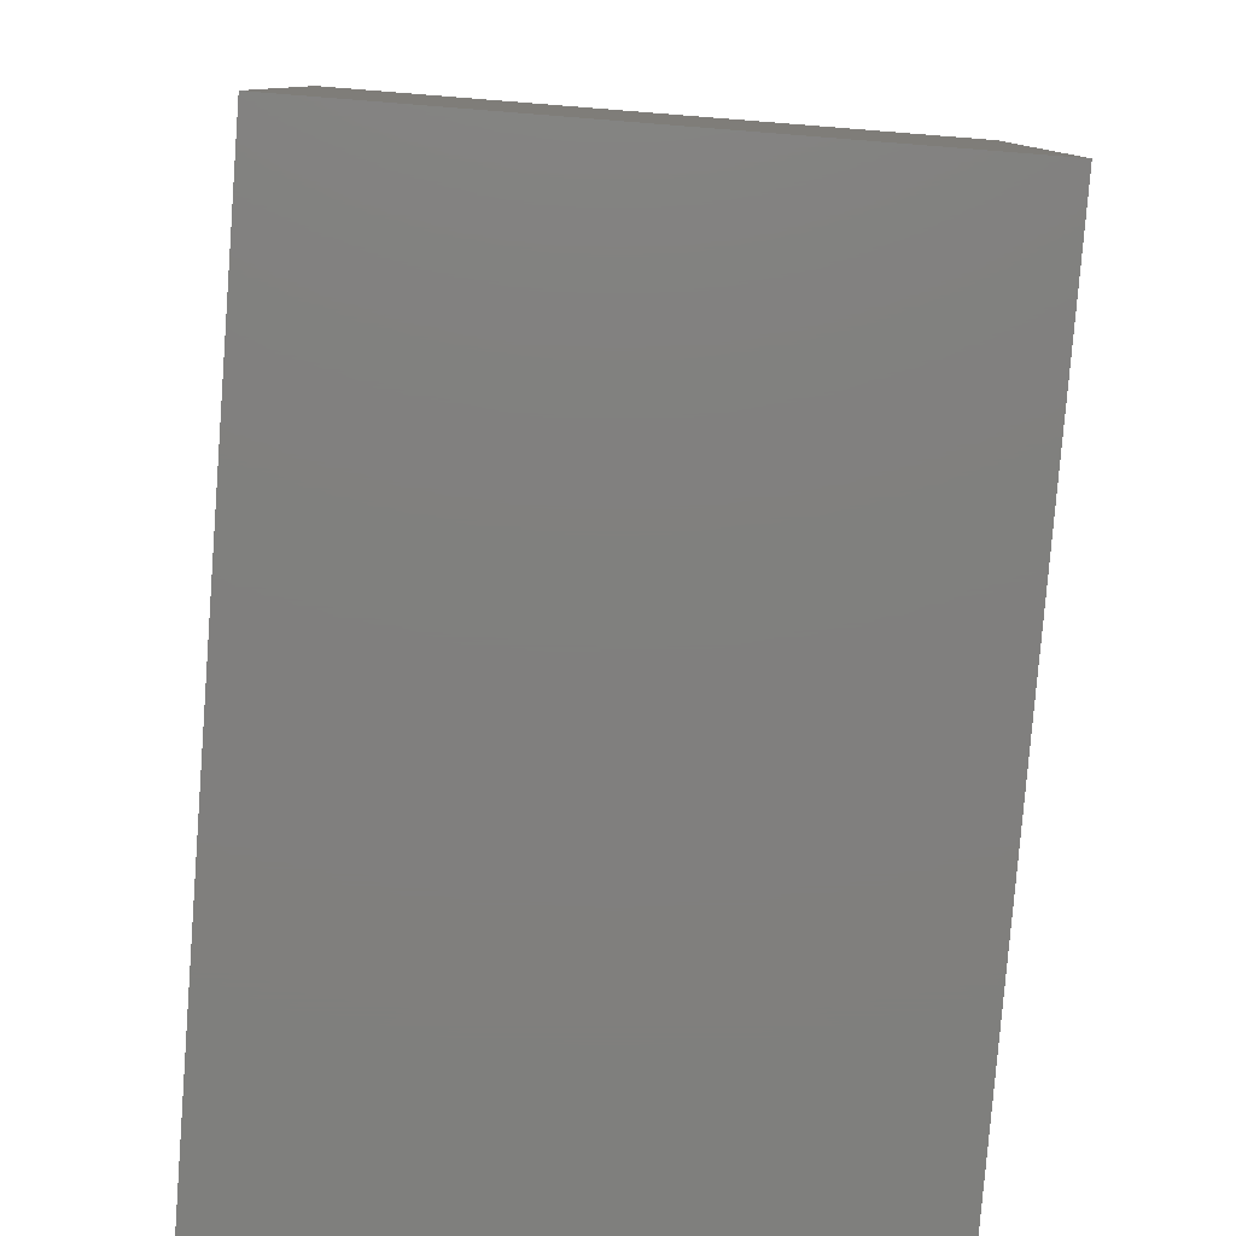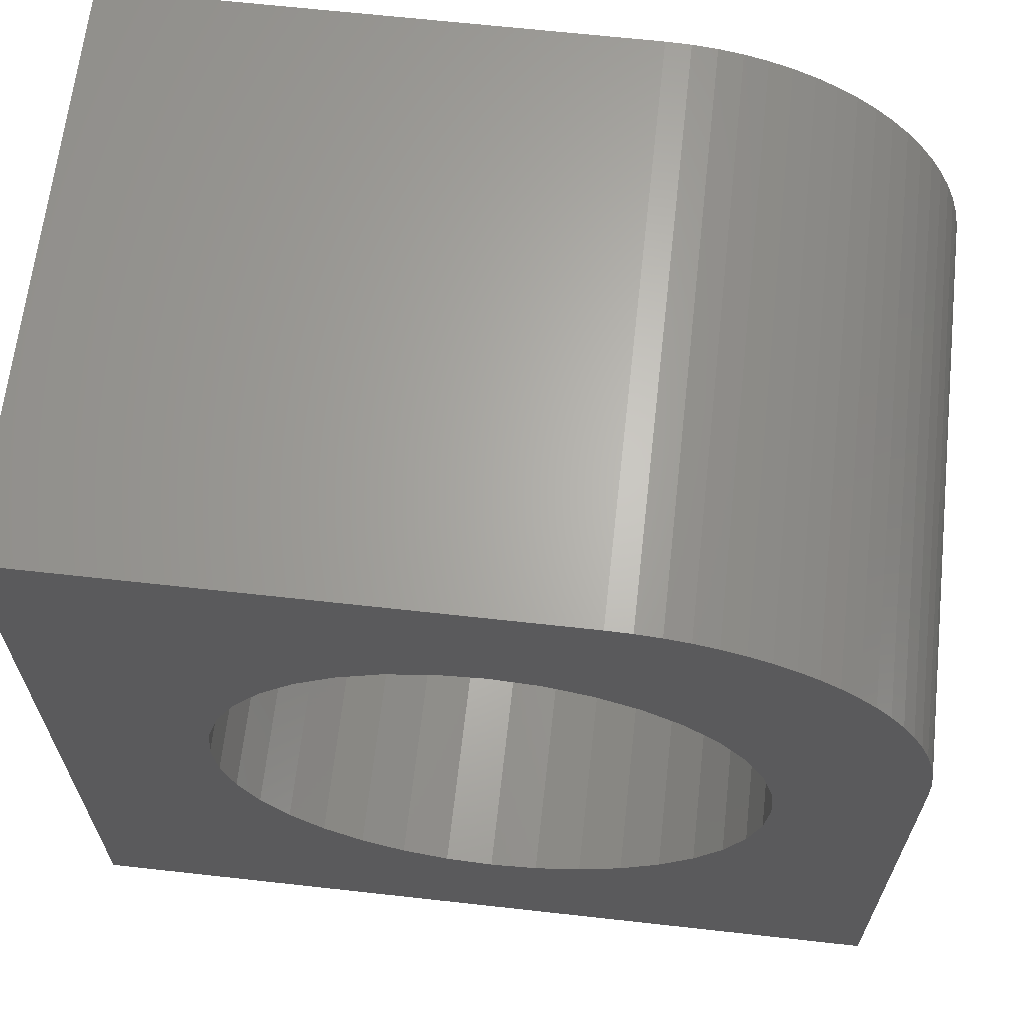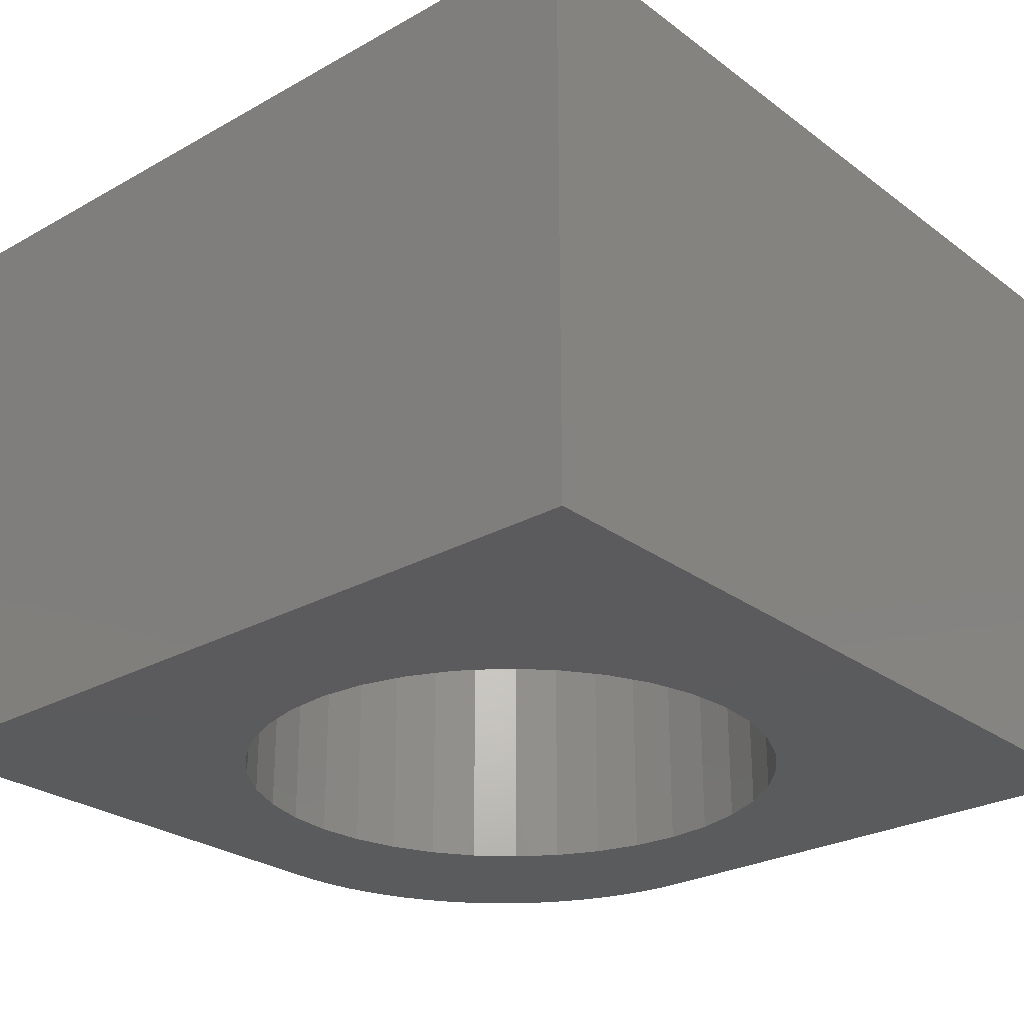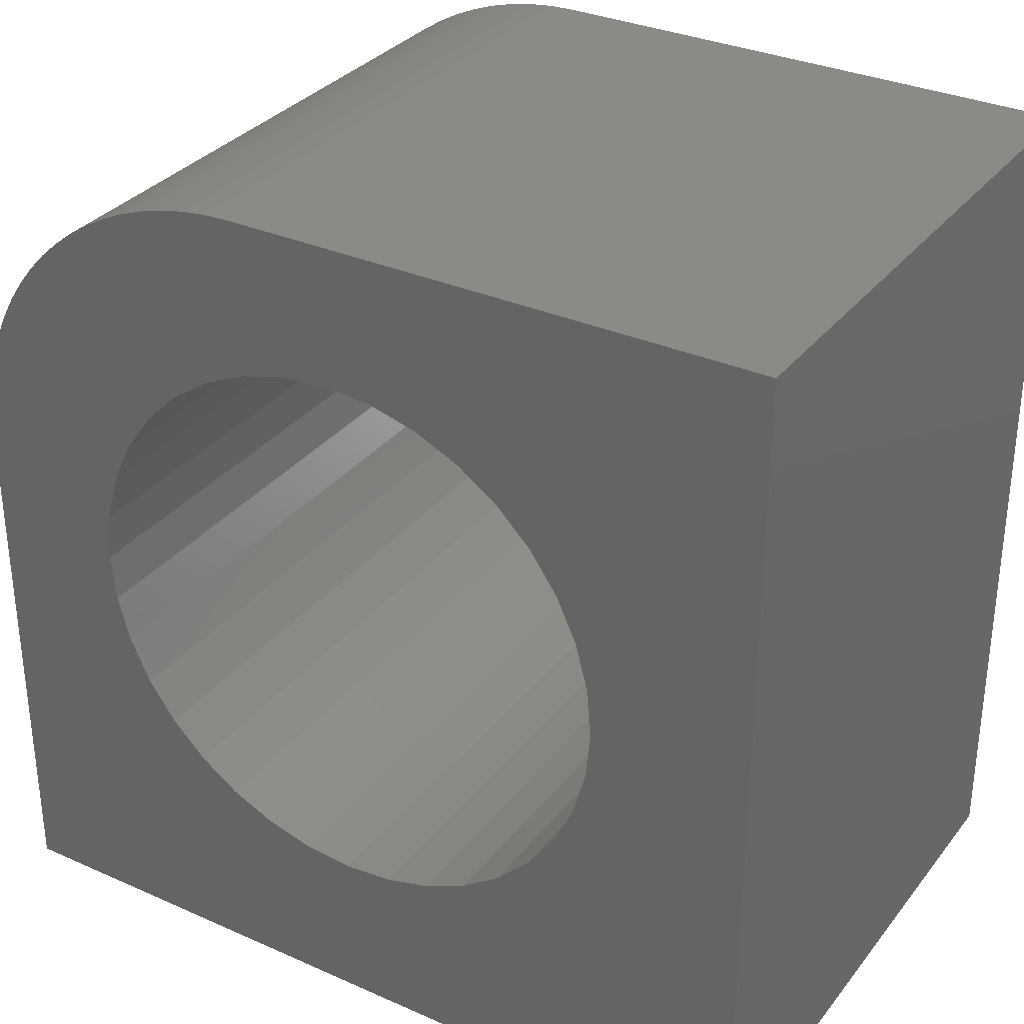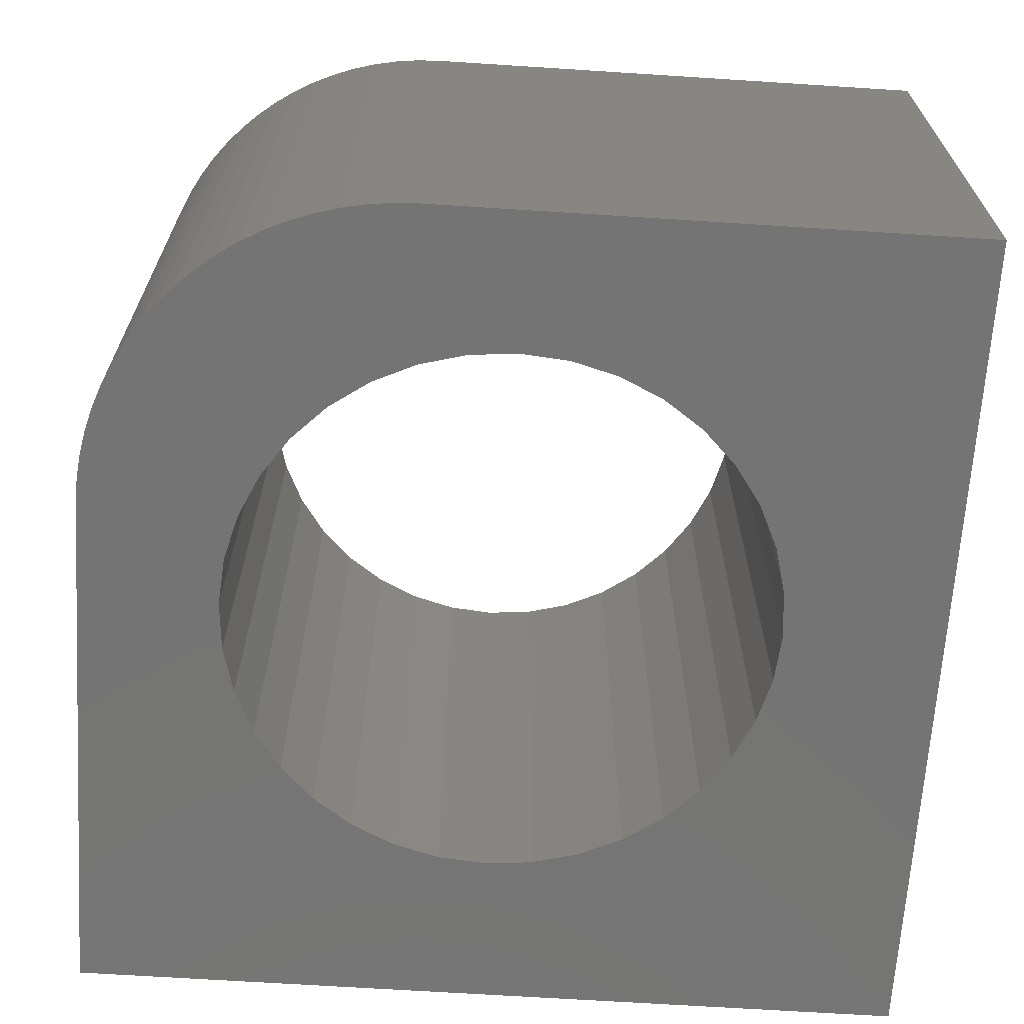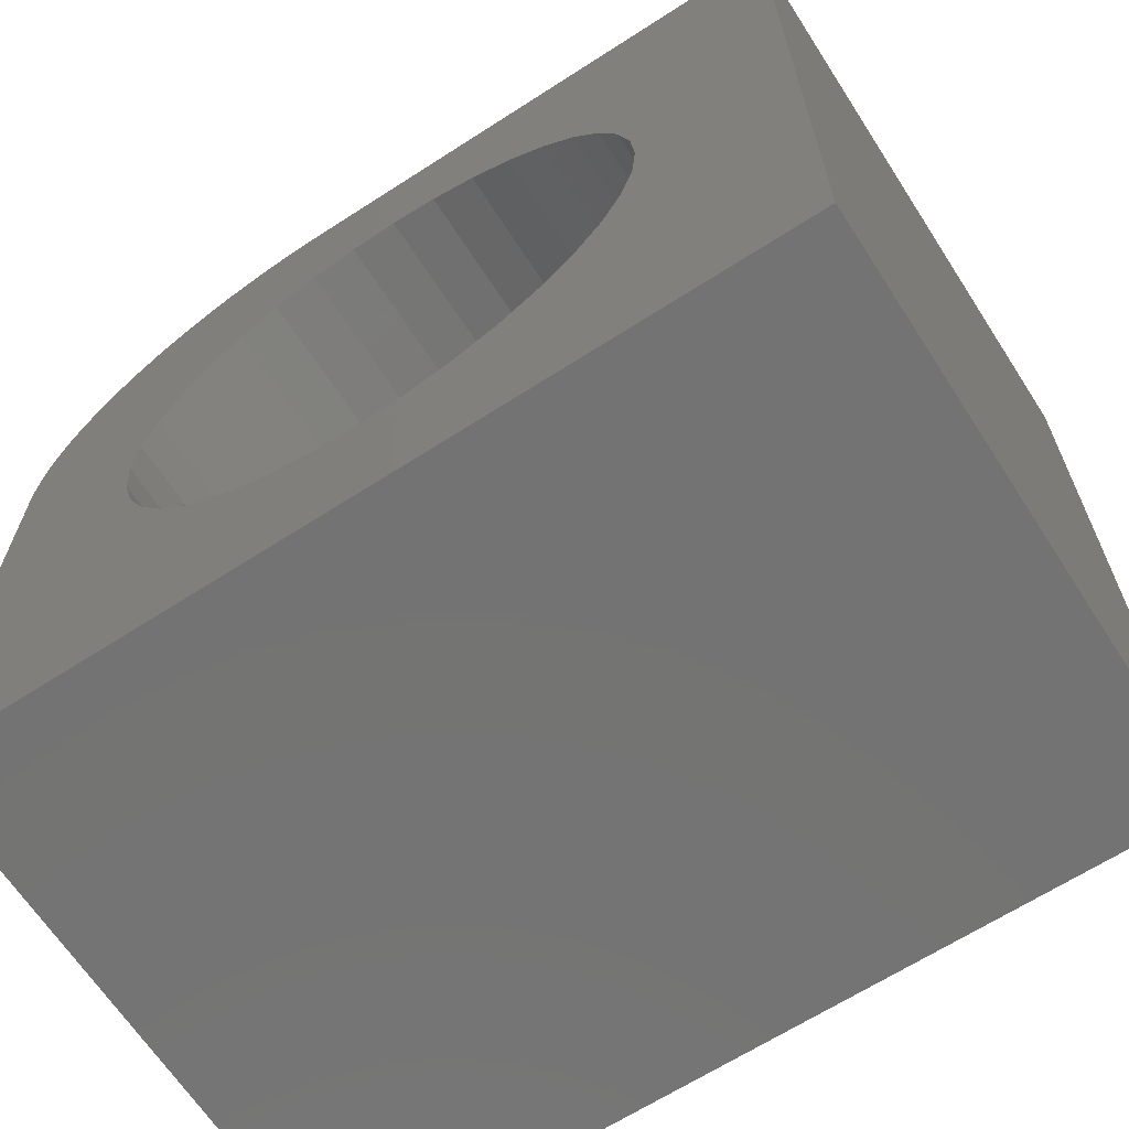
<metadata>
{"format":"stl","ext":"stl","renderer":"f3d","projection":"perspective","resolution":1024,"background":"white","views":[{"elev":-79.7,"azim":85.5,"up":"+Y"},{"elev":65.0,"azim":6.4,"up":"+Y"},{"elev":-26.7,"azim":-48.9,"up":"+Z"},{"elev":32.4,"azim":-148.3,"up":"+Y"},{"elev":-66.8,"azim":176.3,"up":"+Z"},{"elev":-65.7,"azim":-147.1,"up":"+Y"}]}
</metadata>
<code>
# stl→obj: 120 verts, 240 faces
v 4.564 4.036 2
v 4.494 4.14 -1
v 4.494 4.14 2
v 4.564 4.036 -1
v 4.795 3.326 2
v 4.78 3.45 -1
v 4.78 3.45 2
v 4.795 3.326 -1
v 4.8 3.2 2
v 4.8 3.2 -1
v 4.036 4.564 -1
v 3.926 4.626 2
v 4.036 4.564 2
v 3.926 4.626 -1
v 0.49 0.49 -1
v 0.49 4.8 2
v 0.49 4.8 -1
v 0.49 0.49 2
v 4.8 0.49 2
v 4.8 0.49 -1
v 3.694 4.722 -1
v 3.574 4.756 2
v 3.694 4.722 2
v 3.574 4.756 -1
v 4.756 3.574 -1
v 4.756 3.574 2
v 3.45 4.78 2
v 3.45 4.78 -1
v 3.2 4.8 -1
v 3.2 4.8 2
v 3.326 4.795 -1
v 3.326 4.795 2
v 4.14 4.494 -1
v 4.14 4.494 2
v 4.678 3.812 2
v 4.626 3.926 -1
v 4.626 3.926 2
v 4.678 3.812 -1
v 4.722 3.694 2
v 4.722 3.694 -1
v 3.812 4.678 2
v 3.812 4.678 -1
v 4.239 4.417 -1
v 4.239 4.417 2
v 4.016 2.221 -1
v 4.1 2.7 -1
v 4.079 2.457 -1
v 4.079 2.943 -1
v 4.016 3.179 -1
v 3.912 3.4 -1
v 3.772 3.6 -1
v 3.912 2 -1
v 3.772 1.8 -1
v 3.6 1.628 -1
v 3.4 1.488 -1
v 3.179 1.384 -1
v 2.943 1.321 -1
v 2.7 1.3 -1
v 2.457 1.321 -1
v 1.321 2.457 -1
v 1.3 2.7 -1
v 1.384 2.221 -1
v 1.488 2 -1
v 1.628 1.8 -1
v 1.8 1.628 -1
v 2 1.488 -1
v 2.221 1.384 -1
v 4.417 4.239 -1
v 4.331 4.331 -1
v 3.6 3.772 -1
v 3.4 3.912 -1
v 3.179 4.016 -1
v 2.943 4.079 -1
v 2.7 4.1 -1
v 2.457 4.079 -1
v 2.221 4.016 -1
v 2 3.912 -1
v 1.8 3.772 -1
v 1.321 2.943 -1
v 1.628 3.6 -1
v 1.488 3.4 -1
v 1.384 3.179 -1
v 4.331 4.331 2
v 4.417 4.239 2
v 4.079 2.943 2
v 4.1 2.7 2
v 3.6 3.772 2
v 4.016 3.179 2
v 3.912 3.4 2
v 3.4 3.912 2
v 3.772 3.6 2
v 3.179 4.016 2
v 2.943 4.079 2
v 2.7 4.1 2
v 2.457 4.079 2
v 2.221 4.016 2
v 2 3.912 2
v 1.321 2.943 2
v 1.3 2.7 2
v 1.384 3.179 2
v 1.488 3.4 2
v 1.628 3.6 2
v 1.8 3.772 2
v 4.079 2.457 2
v 4.016 2.221 2
v 3.912 2 2
v 3.772 1.8 2
v 3.6 1.628 2
v 3.4 1.488 2
v 3.179 1.384 2
v 2.943 1.321 2
v 2.7 1.3 2
v 2.457 1.321 2
v 2.221 1.384 2
v 1.321 2.457 2
v 2 1.488 2
v 1.8 1.628 2
v 1.628 1.8 2
v 1.488 2 2
v 1.384 2.221 2
f 1 2 3
f 2 1 4
f 5 6 7
f 6 5 8
f 9 8 5
f 8 9 10
f 11 12 13
f 12 11 14
f 15 16 17
f 16 15 18
f 15 19 18
f 19 15 20
f 21 22 23
f 22 21 24
f 19 10 9
f 10 19 20
f 7 25 26
f 25 7 6
f 24 27 22
f 27 24 28
f 29 16 30
f 16 29 17
f 31 30 32
f 30 31 29
f 33 13 34
f 13 33 11
f 35 36 37
f 36 35 38
f 37 4 1
f 4 37 36
f 39 38 35
f 38 39 40
f 14 41 12
f 41 14 42
f 43 34 44
f 34 43 33
f 45 10 20
f 46 10 47
f 48 10 46
f 49 10 48
f 10 49 8
f 8 49 6
f 6 49 25
f 25 50 40
f 40 50 38
f 38 50 36
f 51 36 50
f 36 51 4
f 4 51 2
f 50 25 49
f 10 45 47
f 20 52 45
f 20 53 52
f 20 54 53
f 20 55 54
f 20 56 55
f 20 57 56
f 20 58 57
f 15 58 20
f 58 15 59
f 60 15 61
f 62 15 60
f 63 15 62
f 64 15 63
f 65 15 64
f 66 15 65
f 67 15 66
f 59 15 67
f 2 51 68
f 68 51 69
f 70 69 51
f 69 70 43
f 43 70 33
f 33 70 11
f 11 70 14
f 71 14 70
f 14 71 42
f 42 71 21
f 21 71 24
f 72 24 71
f 24 72 28
f 28 72 31
f 31 72 29
f 73 29 72
f 74 29 73
f 75 29 74
f 76 29 75
f 17 76 77
f 17 77 78
f 17 61 15
f 61 17 79
f 76 17 29
f 80 17 78
f 81 17 80
f 82 17 81
f 79 17 82
f 28 32 27
f 32 28 31
f 69 44 83
f 44 69 43
f 26 40 39
f 40 26 25
f 3 68 84
f 68 3 2
f 84 69 83
f 69 84 68
f 9 85 86
f 87 34 13
f 44 88 85
f 87 13 12
f 44 89 88
f 90 12 41
f 44 91 89
f 90 41 23
f 44 87 91
f 90 23 22
f 92 22 27
f 12 90 87
f 92 27 32
f 92 32 30
f 22 92 90
f 30 93 92
f 30 94 93
f 30 95 94
f 30 96 95
f 16 96 30
f 96 16 97
f 98 16 99
f 100 16 98
f 101 16 100
f 102 16 101
f 103 16 102
f 97 16 103
f 85 9 5
f 85 5 7
f 85 7 26
f 85 26 39
f 85 39 35
f 85 35 37
f 85 37 1
f 85 1 3
f 85 3 84
f 85 84 83
f 85 83 44
f 87 44 34
f 9 86 104
f 105 9 104
f 9 105 19
f 106 19 105
f 107 19 106
f 108 19 107
f 109 19 108
f 110 19 109
f 111 19 110
f 112 19 111
f 18 112 113
f 18 113 114
f 18 99 16
f 99 18 115
f 112 18 19
f 116 18 114
f 117 18 116
f 118 18 117
f 119 18 118
f 120 18 119
f 115 18 120
f 42 23 41
f 23 42 21
f 67 116 114
f 116 67 66
f 48 88 49
f 88 48 85
f 115 61 99
f 61 115 60
f 54 109 108
f 109 54 55
f 71 87 90
f 87 71 70
f 73 92 93
f 92 73 72
f 76 95 96
f 95 76 75
f 47 86 46
f 86 47 104
f 53 106 52
f 106 53 107
f 46 85 48
f 85 46 86
f 58 113 112
f 113 58 59
f 102 78 103
f 78 102 80
f 99 79 98
f 79 99 61
f 49 89 50
f 89 49 88
f 78 97 103
f 97 78 77
f 45 104 47
f 104 45 105
f 52 105 45
f 105 52 106
f 59 114 113
f 114 59 67
f 101 80 102
f 80 101 81
f 120 60 115
f 60 120 62
f 118 63 119
f 63 118 64
f 55 110 109
f 110 55 56
f 50 91 51
f 91 50 89
f 57 112 111
f 112 57 58
f 66 117 116
f 117 66 65
f 72 90 92
f 90 72 71
f 77 96 97
f 96 77 76
f 75 94 95
f 94 75 74
f 74 93 94
f 93 74 73
f 119 62 120
f 62 119 63
f 98 82 100
f 82 98 79
f 117 64 118
f 64 117 65
f 56 111 110
f 111 56 57
f 53 108 107
f 108 53 54
f 51 87 70
f 87 51 91
f 100 81 101
f 81 100 82

</code>
